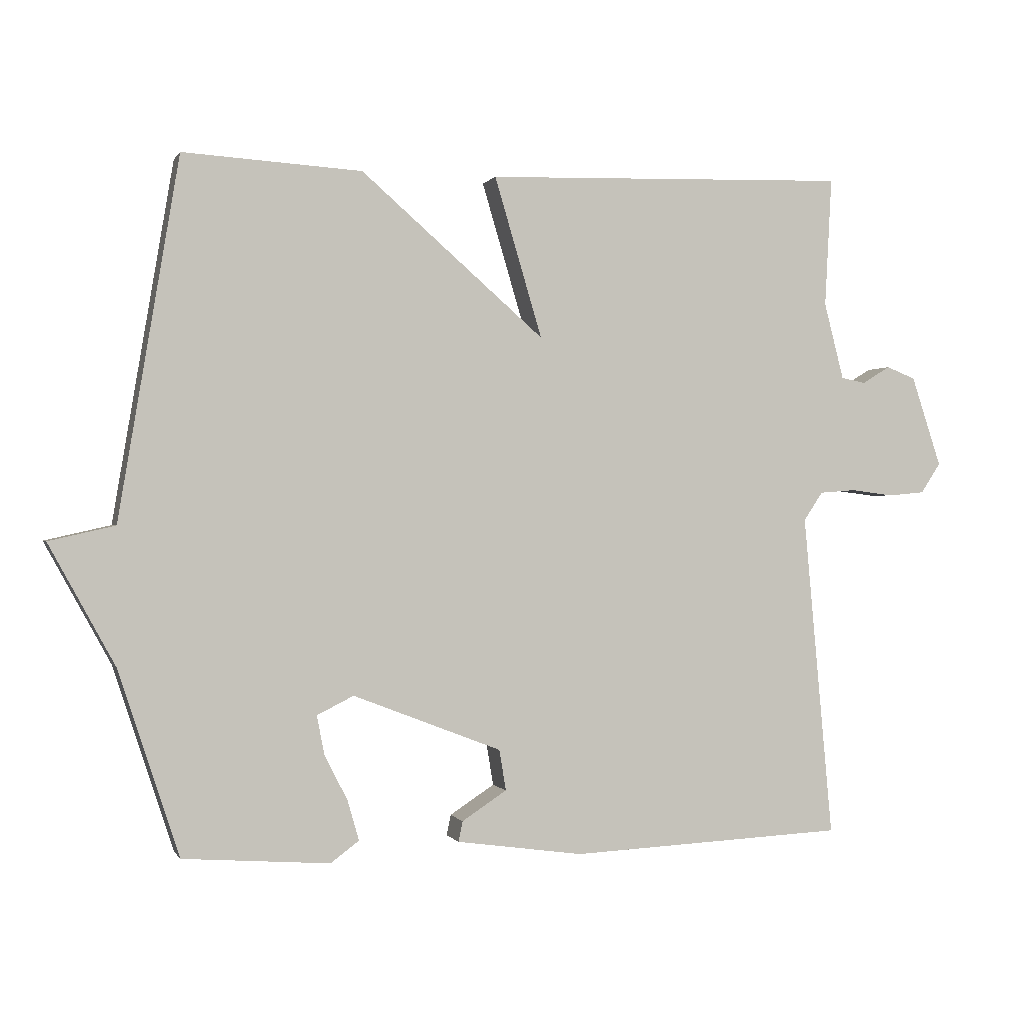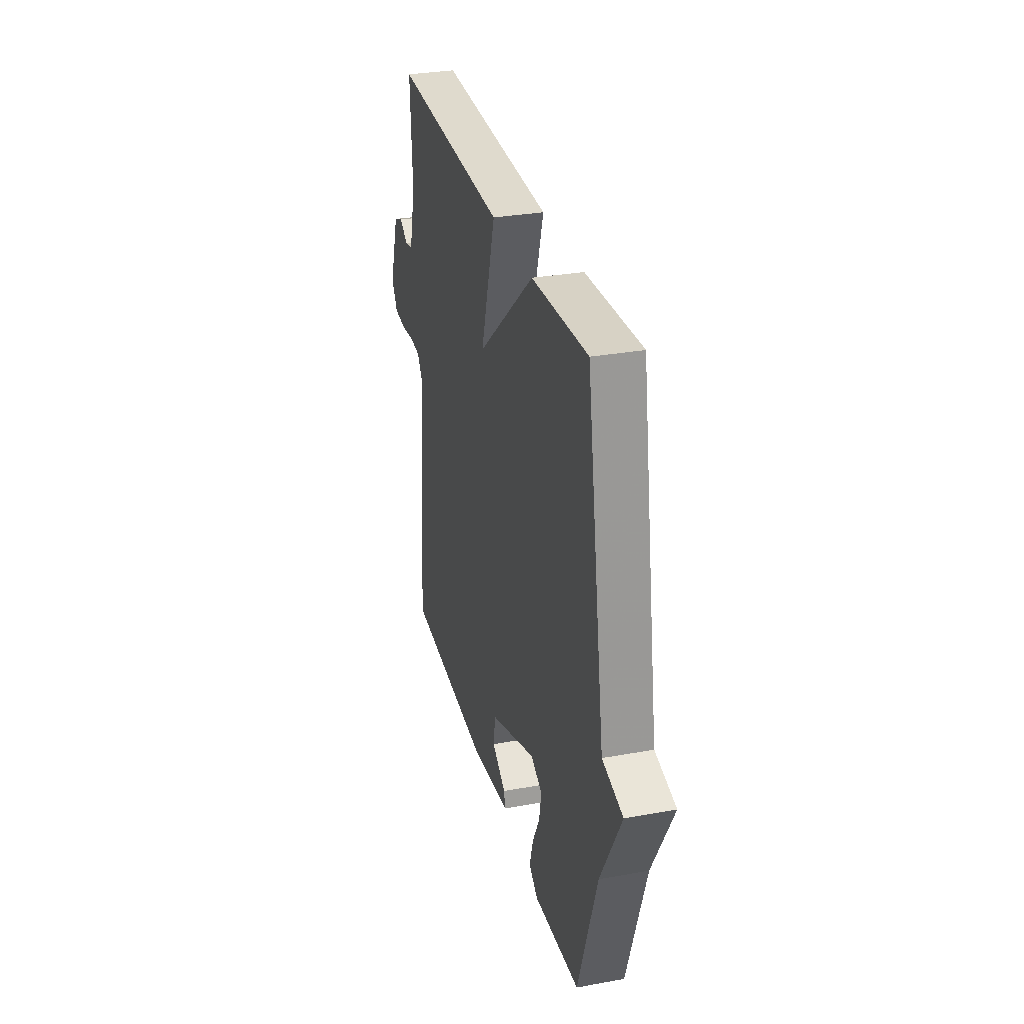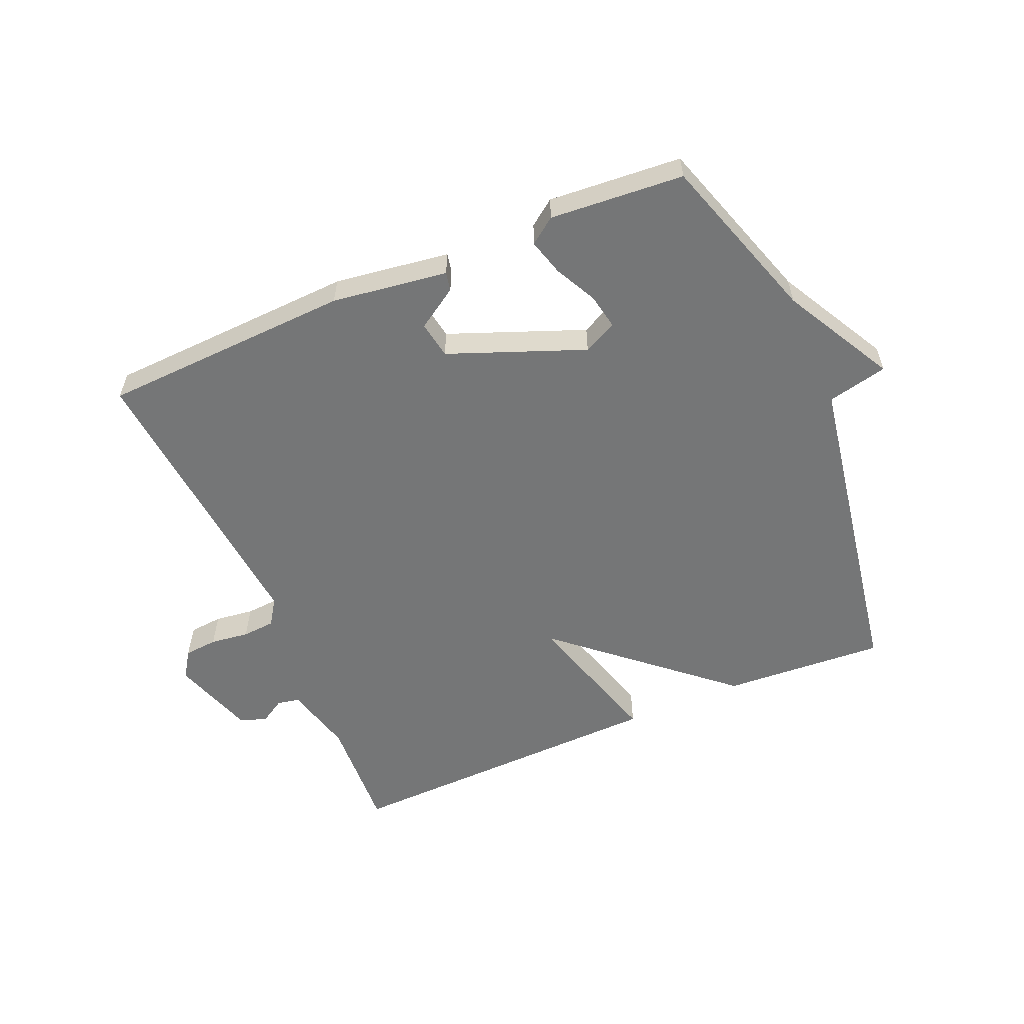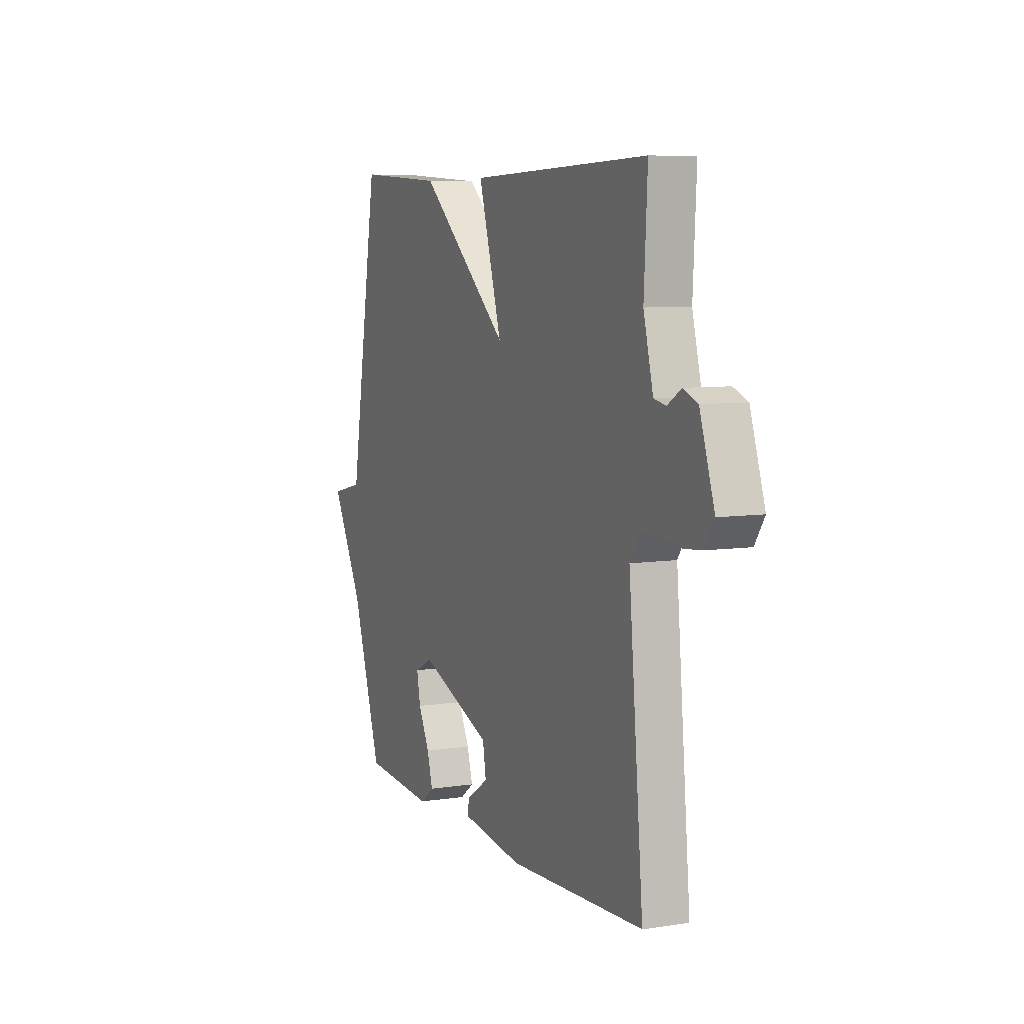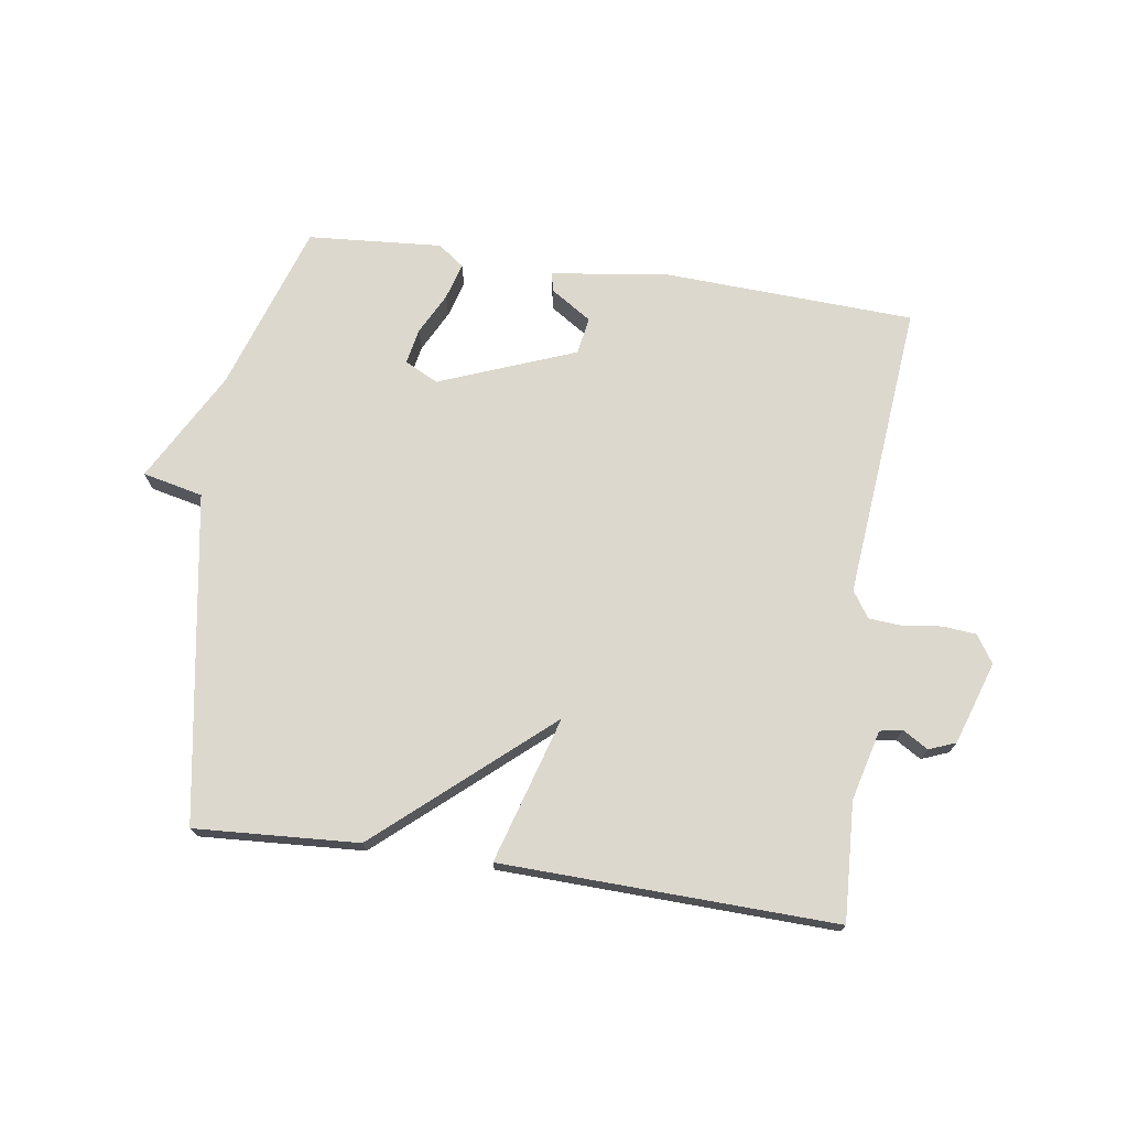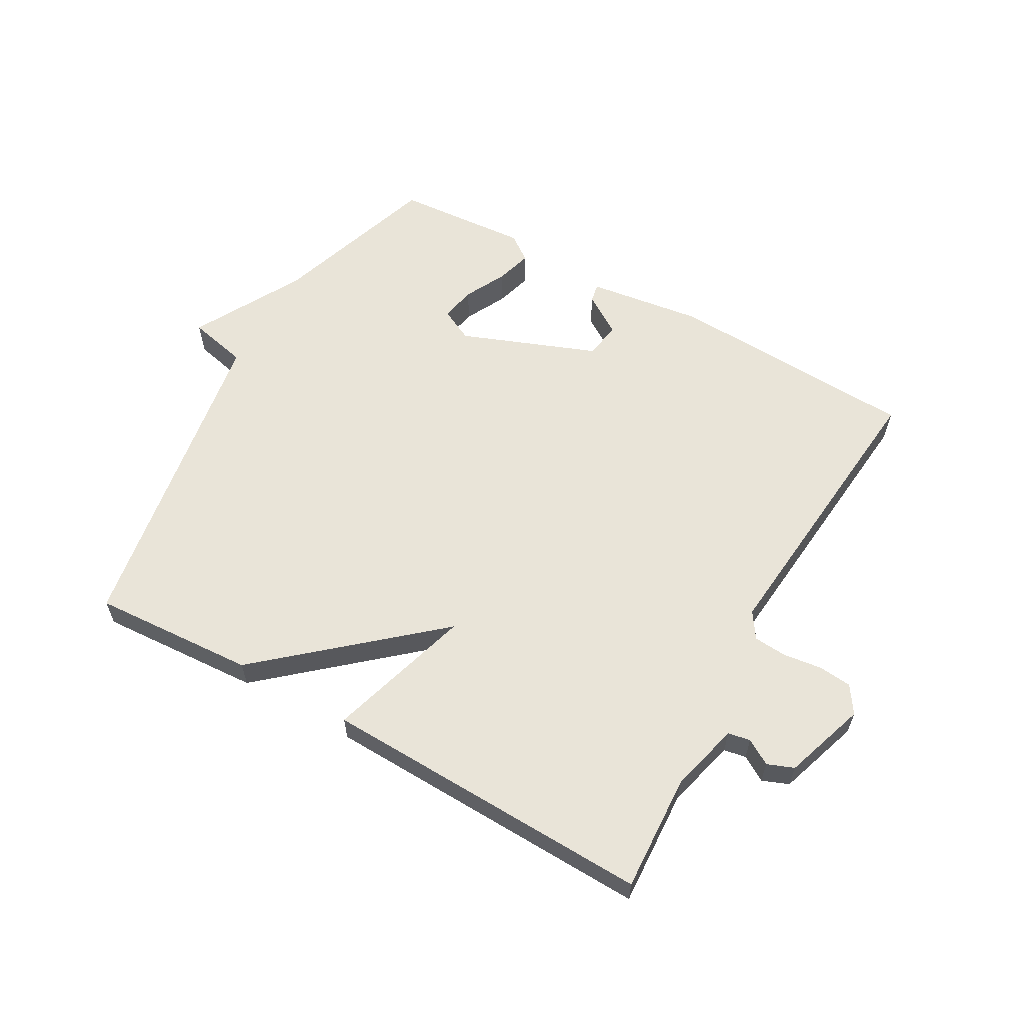
<metadata>
{"format":"obj","ext":"obj","renderer":"f3d","projection":"perspective","resolution":1024,"background":"white","views":[{"elev":0.1,"azim":-16.1,"up":"+Z"},{"elev":31.0,"azim":-104.6,"up":"+Z"},{"elev":-56.7,"azim":-156.9,"up":"+Y"},{"elev":7.2,"azim":66.2,"up":"+Z"},{"elev":72.5,"azim":8.4,"up":"+Y"},{"elev":59.9,"azim":29.5,"up":"+Y"}]}
</metadata>
<code>
v 0.5 0.07 -0.5
v 0.094 0.07 -0.519
v -0.093 0.07 -0.493
v -0.087 0.07 -0.463
v -0.021 0.07 -0.42
v -0.031 0.07 -0.36
v -0.25 0.07 -0.275
v -0.304 0.07 -0.302
v -0.293 0.07 -0.359
v -0.259 0.07 -0.426
v -0.242 0.07 -0.485
v -0.284 0.07 -0.516
v -0.5 0.07 -0.5
v -0.589 0.07 -0.228
v -0.686 0.07 -0.05
v -0.589 0.07 -0.028
v -0.5 0.07 0.5
v -0.237 0.07 0.484
v 0.033 0.07 0.249
v -0.037 0.07 0.484
v 0.5 0.07 0.5
v 0.49 0.07 0.31
v 0.519 0.07 0.197
v 0.555 0.07 0.19
v 0.596 0.07 0.215
v 0.639 0.07 0.198
v 0.683 0.07 0.065
v 0.654 0.07 0.021
v 0.6 0.07 0.016
v 0.537 0.07 0.024
v 0.484 0.07 0.02
v 0.456 0.07 -0.022
v 0.5 0 -0.5
v 0.094 0 -0.519
v -0.093 0 -0.493
v -0.087 0 -0.463
v -0.021 0 -0.42
v -0.031 0 -0.36
v -0.25 0 -0.275
v -0.304 0 -0.302
v -0.293 0 -0.359
v -0.259 0 -0.426
v -0.242 0 -0.485
v -0.284 0 -0.516
v -0.5 0 -0.5
v -0.589 0 -0.228
v -0.686 0 -0.05
v -0.589 0 -0.028
v -0.5 0 0.5
v -0.237 0 0.484
v 0.033 0 0.249
v -0.037 0 0.484
v 0.5 0 0.5
v 0.49 0 0.31
v 0.519 0 0.197
v 0.555 0 0.19
v 0.596 0 0.215
v 0.639 0 0.198
v 0.683 0 0.065
v 0.654 0 0.021
v 0.6 0 0.016
v 0.537 0 0.024
v 0.484 0 0.02
v 0.456 0 -0.022
f 28 29 30
f 27 28 30
f 26 27 30
f 25 26 30
f 24 25 30
f 23 24 30 31
f 22 23 31 32
f 21 22 32
f 20 21 32
f 19 20 32
f 16 17 18 19
f 14 15 16
f 13 14 16
f 12 13 16
f 11 12 16
f 10 11 16
f 9 10 16
f 8 9 16
f 7 8 16 19
f 19 32 1
f 7 19 1
f 6 7 1
f 3 4 5
f 2 3 5
f 1 2 5 6
f 62 61 60
f 62 60 59
f 62 59 58
f 62 58 57
f 62 57 56
f 63 62 56 55
f 64 63 55 54
f 64 54 53
f 64 53 52
f 64 52 51
f 51 50 49 48
f 48 47 46
f 48 46 45
f 48 45 44
f 48 44 43
f 48 43 42
f 48 42 41
f 48 41 40
f 51 48 40 39
f 33 64 51
f 33 51 39
f 33 39 38
f 37 36 35
f 37 35 34
f 38 37 34 33
f 1 33 34 2
f 2 34 35 3
f 3 35 36 4
f 4 36 37 5
f 5 37 38 6
f 6 38 39 7
f 7 39 40 8
f 8 40 41 9
f 9 41 42 10
f 10 42 43 11
f 11 43 44 12
f 12 44 45 13
f 13 45 46 14
f 14 46 47 15
f 15 47 48 16
f 16 48 49 17
f 17 49 50 18
f 18 50 51 19
f 19 51 52 20
f 20 52 53 21
f 21 53 54 22
f 22 54 55 23
f 23 55 56 24
f 24 56 57 25
f 25 57 58 26
f 26 58 59 27
f 27 59 60 28
f 28 60 61 29
f 29 61 62 30
f 30 62 63 31
f 31 63 64 32
f 32 64 33 1

</code>
